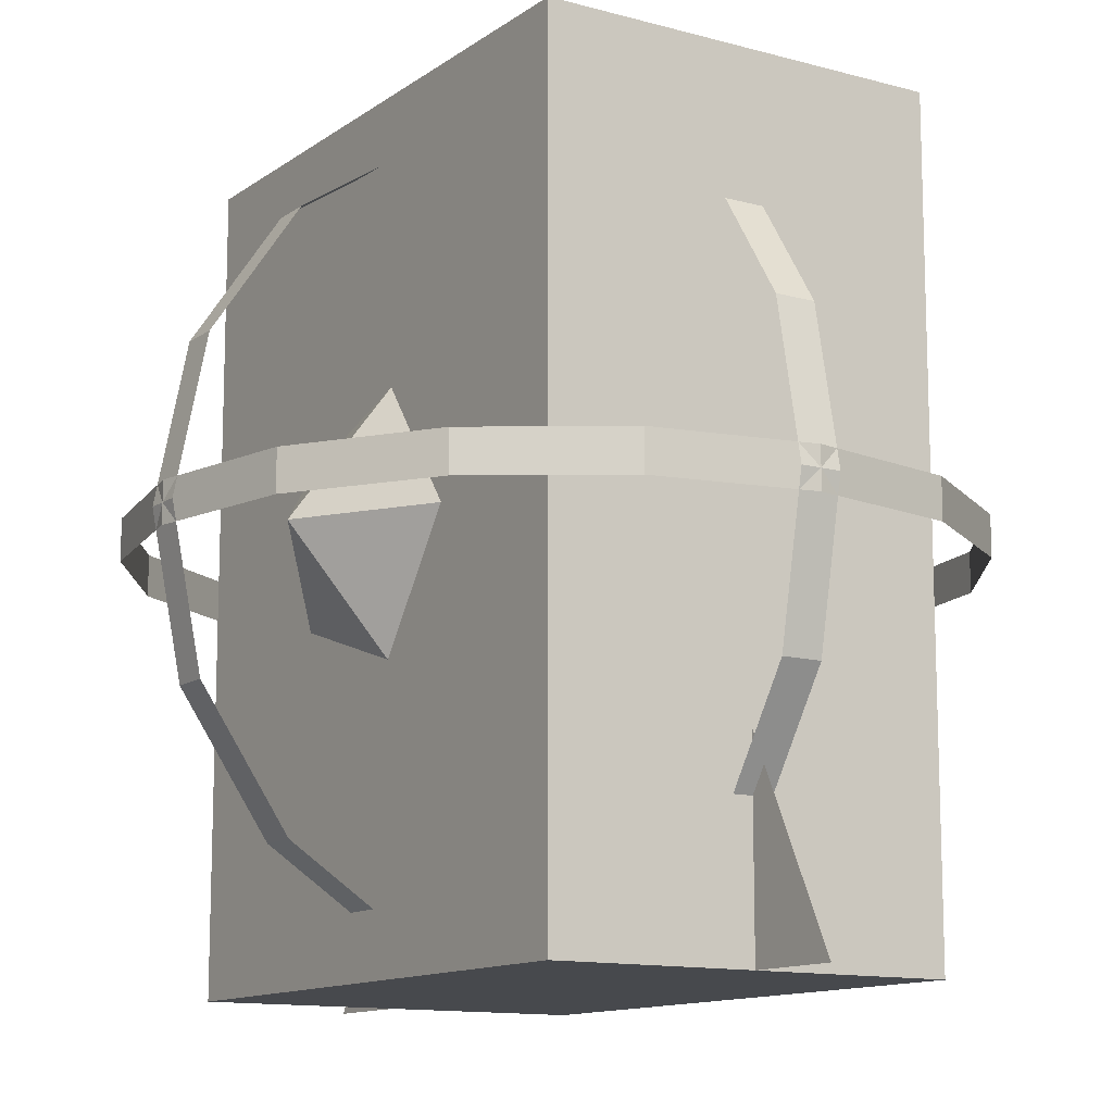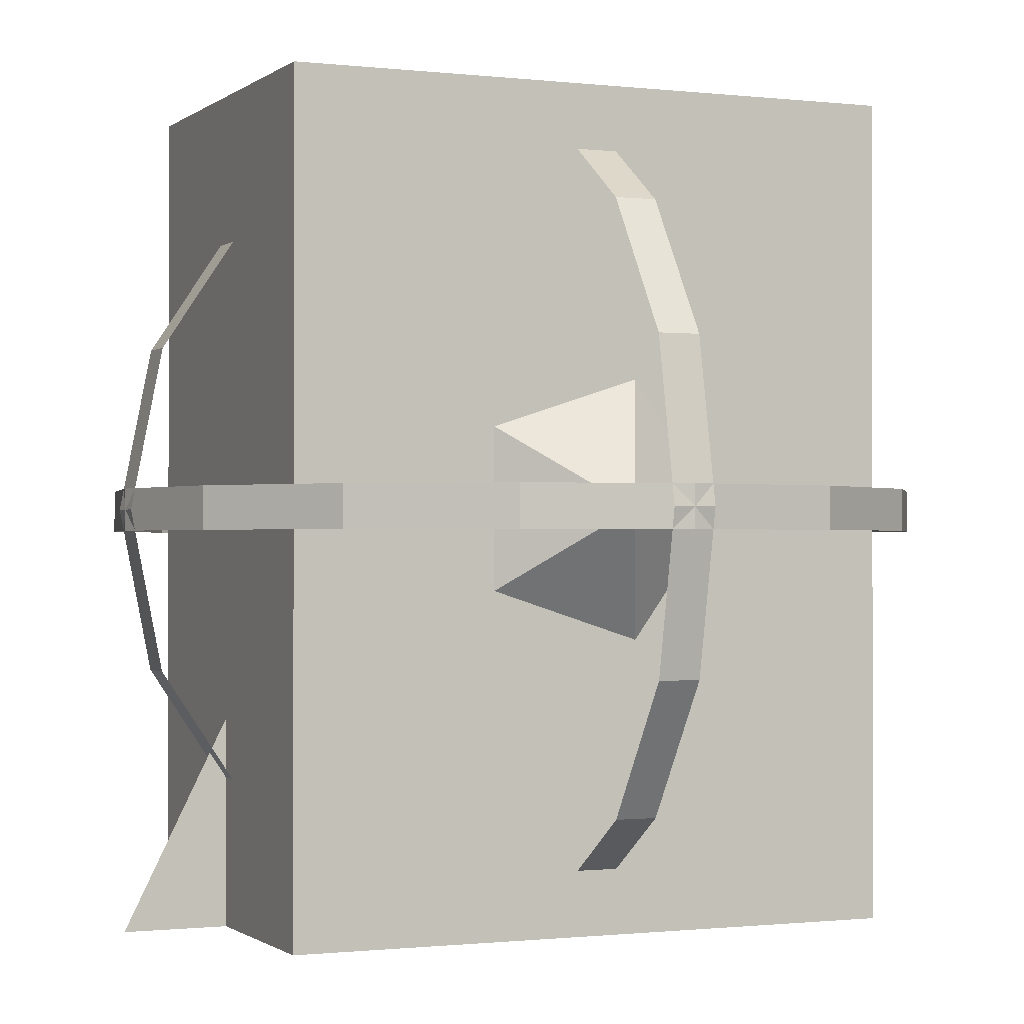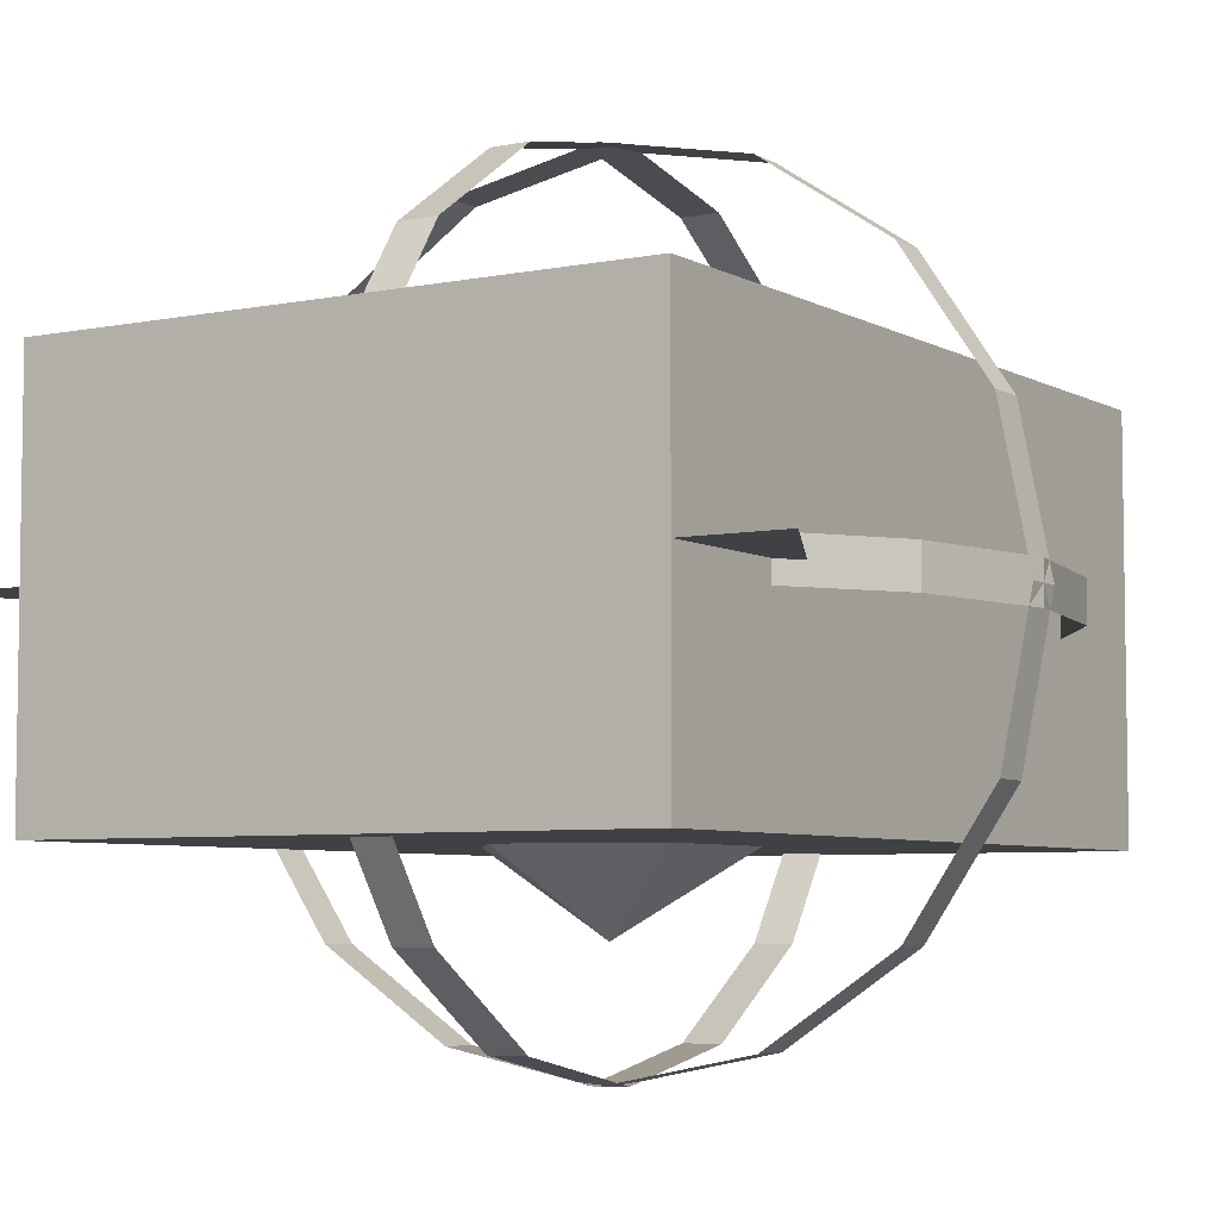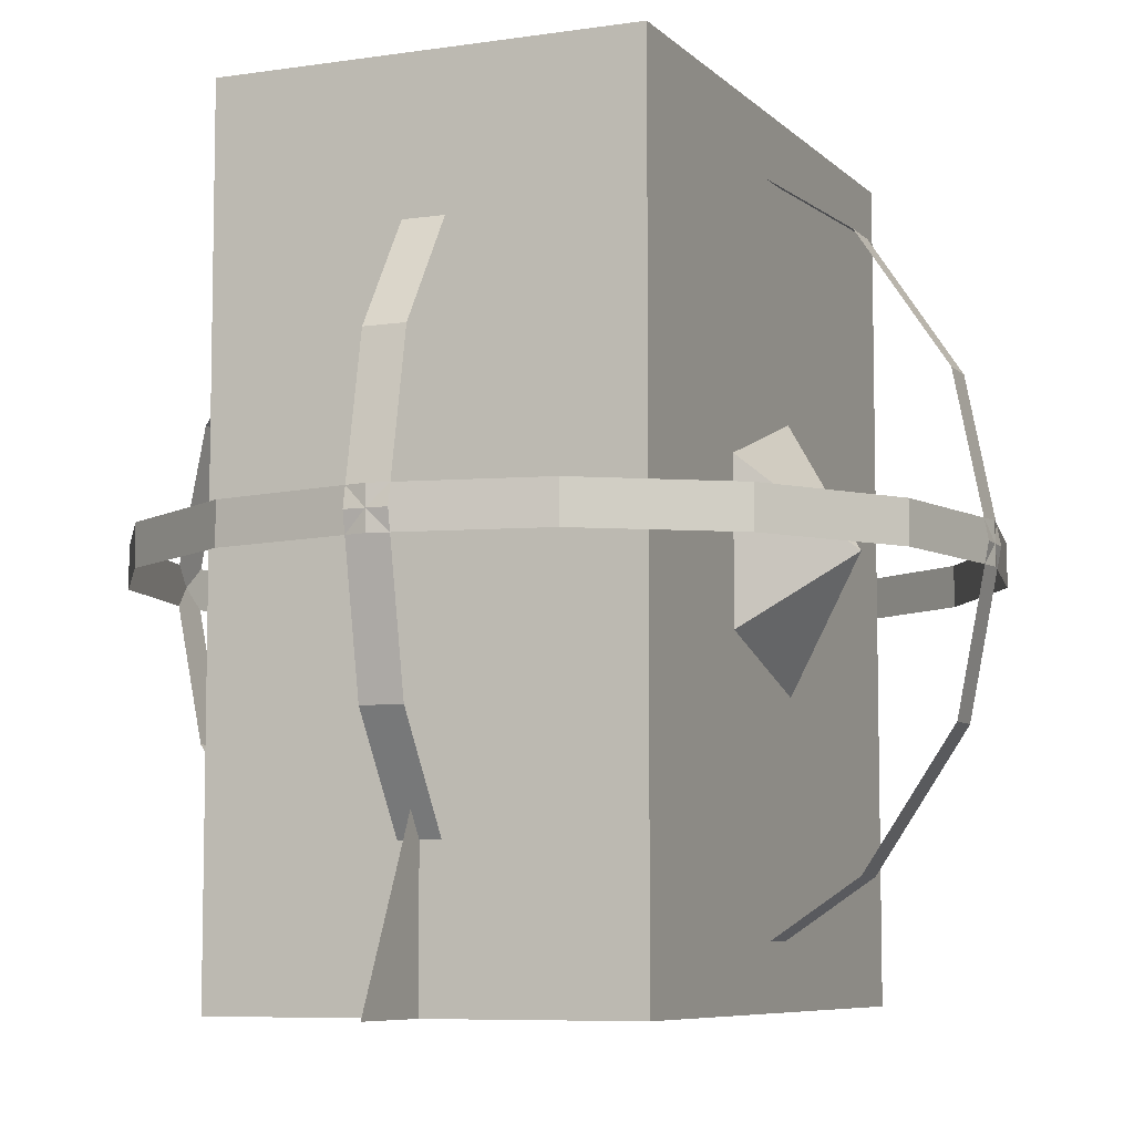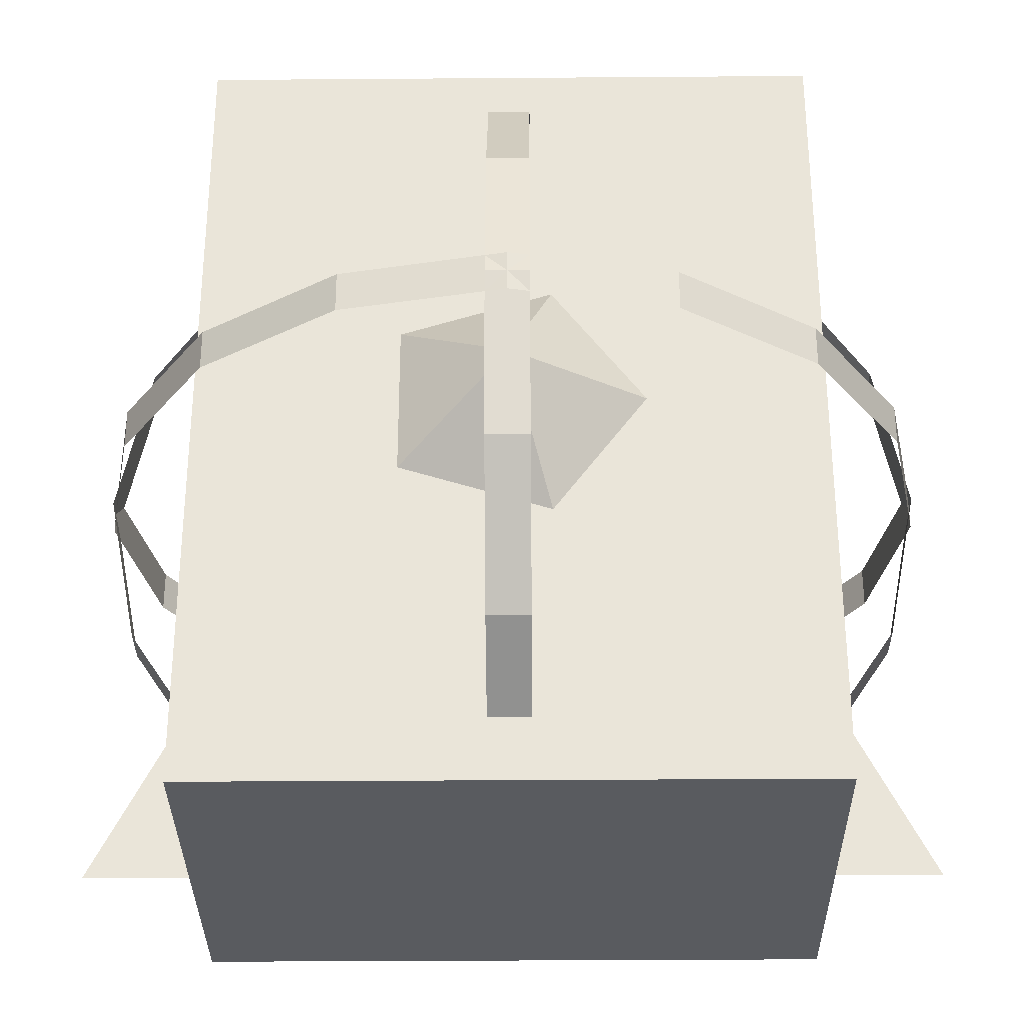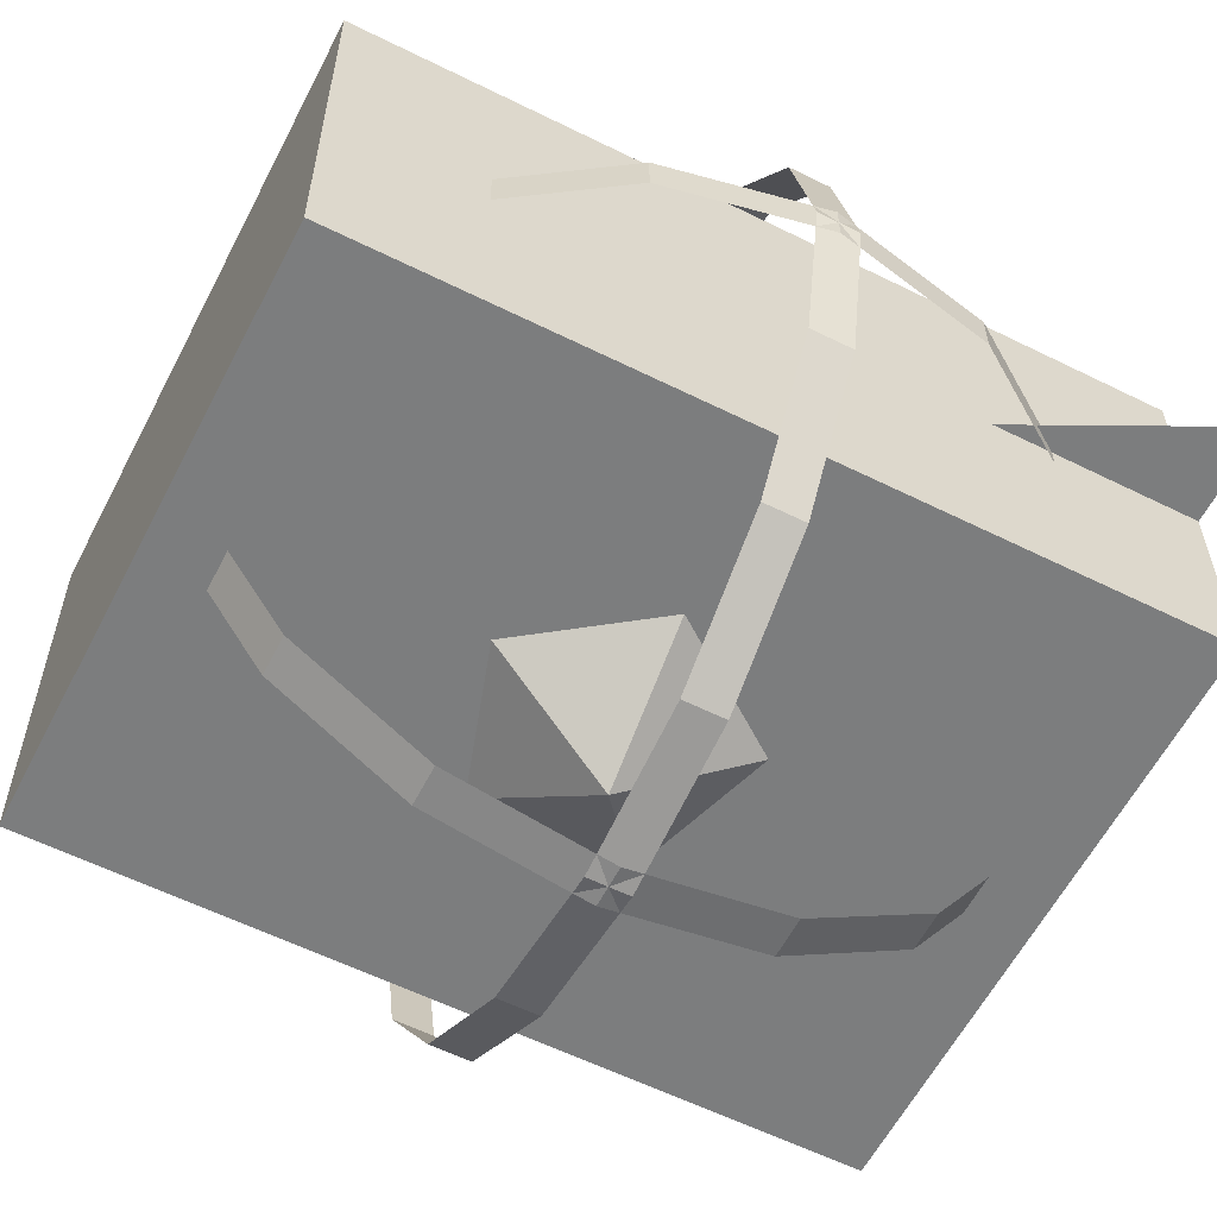
<metadata>
{"format":"obj","ext":"obj","renderer":"f3d","projection":"perspective","resolution":1024,"background":"white","views":[{"elev":-12.4,"azim":57.4,"up":"+Y"},{"elev":-0.8,"azim":156.5,"up":"+Y"},{"elev":-5.7,"azim":32.0,"up":"+Z"},{"elev":-7.3,"azim":-66.6,"up":"+Y"},{"elev":-32.2,"azim":-179.4,"up":"+Y"},{"elev":-59.0,"azim":-117.1,"up":"+Z"}]}
</metadata>
<code>
o 2_particle_Plane
v -1 -1 0
v 1 -1 0
v 0 1 0
f 1 2 3
o 2_projectile_Cube
v -0.75 -1 -0.5
v -0.75 -1 0.5
v -0.75 1 -0.5
v -0.75 1 0.5
v 0.75 -1 -0.5
v 0.75 -1 0.5
v 0.75 1 -0.5
v 0.75 1 0.5
f 4 5 7 6
f 6 7 11 10
f 10 11 9 8
f 8 9 5 4
f 6 10 8 4
f 11 7 5 9
o 1_z_Cylinder.002
v -1 0.05 0
v -1 -0.05 0
v -0.9239 0.05 0.3827
v -0.9239 -0.05 0.3827
v -0.7071 0.05 0.7071
v -0.7071 -0.05 0.7071
v -0.3827 0.05 0.9239
v -0.3827 -0.05 0.9239
v 0 0.05 1
v 0 -0.05 1
v 0.3827 0.05 0.9239
v 0.3827 -0.05 0.9239
v 0.7071 0.05 0.7071
v 0.7071 -0.05 0.7071
v 0.9239 0.05 0.3827
v 0.9239 -0.05 0.3827
v 1 0.05 -0
v 1 -0.05 -0
v 0.9239 0.05 -0.3827
v 0.9239 -0.05 -0.3827
v 0.7071 0.05 -0.7071
v 0.7071 -0.05 -0.7071
v 0.3827 0.05 -0.9239
v 0.3827 -0.05 -0.9239
v -0 0.05 -1
v -0 -0.05 -1
v -0.3827 0.05 -0.9239
v -0.3827 -0.05 -0.9239
v -0.7071 0.05 -0.7071
v -0.7071 -0.05 -0.7071
v -0.9239 0.05 -0.3827
v -0.9239 -0.05 -0.3827
f 12 13 15 14
f 14 15 17 16
f 16 17 19 18
f 18 19 21 20
f 20 21 23 22
f 22 23 25 24
f 24 25 27 26
f 26 27 29 28
f 28 29 31 30
f 30 31 33 32
f 32 33 35 34
f 34 35 37 36
f 36 37 39 38
f 38 39 41 40
f 40 41 43 42
f 42 43 13 12
o 1_y_Cylinder.001
v 0.05 1 -0
v -0.05 1 0
v 0.05 0.9239 0.3827
v -0.05 0.9239 0.3827
v 0.05 0.7071 0.7071
v -0.05 0.7071 0.7071
v 0.05 0.3827 0.9239
v -0.05 0.3827 0.9239
v 0.05 -0 1
v -0.05 -0 1
v 0.05 -0.3827 0.9239
v -0.05 -0.3827 0.9239
v 0.05 -0.7071 0.7071
v -0.05 -0.7071 0.7071
v 0.05 -0.9239 0.3827
v -0.05 -0.9239 0.3827
v 0.05 -1 0
v -0.05 -1 0
v 0.05 -0.9239 -0.3827
v -0.05 -0.9239 -0.3827
v 0.05 -0.7071 -0.7071
v -0.05 -0.7071 -0.7071
v 0.05 -0.3827 -0.9239
v -0.05 -0.3827 -0.9239
v 0.05 0 -1
v -0.05 0 -1
v 0.05 0.3827 -0.9239
v -0.05 0.3827 -0.9239
v 0.05 0.7071 -0.7071
v -0.05 0.7071 -0.7071
v 0.05 0.9239 -0.3827
v -0.05 0.9239 -0.3827
f 44 45 47 46
f 46 47 49 48
f 48 49 51 50
f 50 51 53 52
f 52 53 55 54
f 54 55 57 56
f 56 57 59 58
f 58 59 61 60
f 60 61 63 62
f 62 63 65 64
f 64 65 67 66
f 66 67 69 68
f 68 69 71 70
f 70 71 73 72
f 72 73 75 74
f 74 75 45 44
o 1_x_Cylinder
v 0 1 -0.05
v 0 1 0.05
v 0.3827 0.9239 -0.05
v 0.3827 0.9239 0.05
v 0.7071 0.7071 -0.05
v 0.7071 0.7071 0.05
v 0.9239 0.3827 -0.05
v 0.9239 0.3827 0.05
v 1 -0 -0.05
v 1 -0 0.05
v 0.9239 -0.3827 -0.05
v 0.9239 -0.3827 0.05
v 0.7071 -0.7071 -0.05
v 0.7071 -0.7071 0.05
v 0.3827 -0.9239 -0.05
v 0.3827 -0.9239 0.05
v 0 -1 -0.05
v 0 -1 0.05
v -0.3827 -0.9239 -0.05
v -0.3827 -0.9239 0.05
v -0.7071 -0.7071 -0.05
v -0.7071 -0.7071 0.05
v -0.9239 -0.3827 -0.05
v -0.9239 -0.3827 0.05
v -1 0 -0.05
v -1 0 0.05
v -0.9239 0.3827 -0.05
v -0.9239 0.3827 0.05
v -0.7071 0.7071 -0.05
v -0.7071 0.7071 0.05
v -0.3827 0.9239 -0.05
v -0.3827 0.9239 0.05
f 76 77 79 78
f 78 79 81 80
f 80 81 83 82
f 82 83 85 84
f 84 85 87 86
f 86 87 89 88
f 88 89 91 90
f 90 91 93 92
f 92 93 95 94
f 94 95 97 96
f 96 97 99 98
f 98 99 101 100
f 100 101 103 102
f 102 103 105 104
f 104 105 107 106
f 106 107 77 76
o 1_center_Icosphere
v 0 0 -0.7
v 0.5065 -0.368 -0.313
v -0.1935 -0.5954 -0.313
v -0.6261 0 -0.313
v -0.1935 0.5954 -0.313
v 0.5065 0.368 -0.313
v 0.1935 -0.5954 0.313
v -0.5065 -0.368 0.313
v -0.5065 0.368 0.313
v 0.1935 0.5954 0.313
v 0.6261 0 0.313
v 0 0 0.7
f 108 109 110
f 109 108 113
f 108 110 111
f 108 111 112
f 108 112 113
f 109 113 118
f 110 109 114
f 111 110 115
f 112 111 116
f 113 112 117
f 109 118 114
f 110 114 115
f 111 115 116
f 112 116 117
f 113 117 118
f 114 118 119
f 115 114 119
f 116 115 119
f 117 116 119
f 118 117 119

</code>
